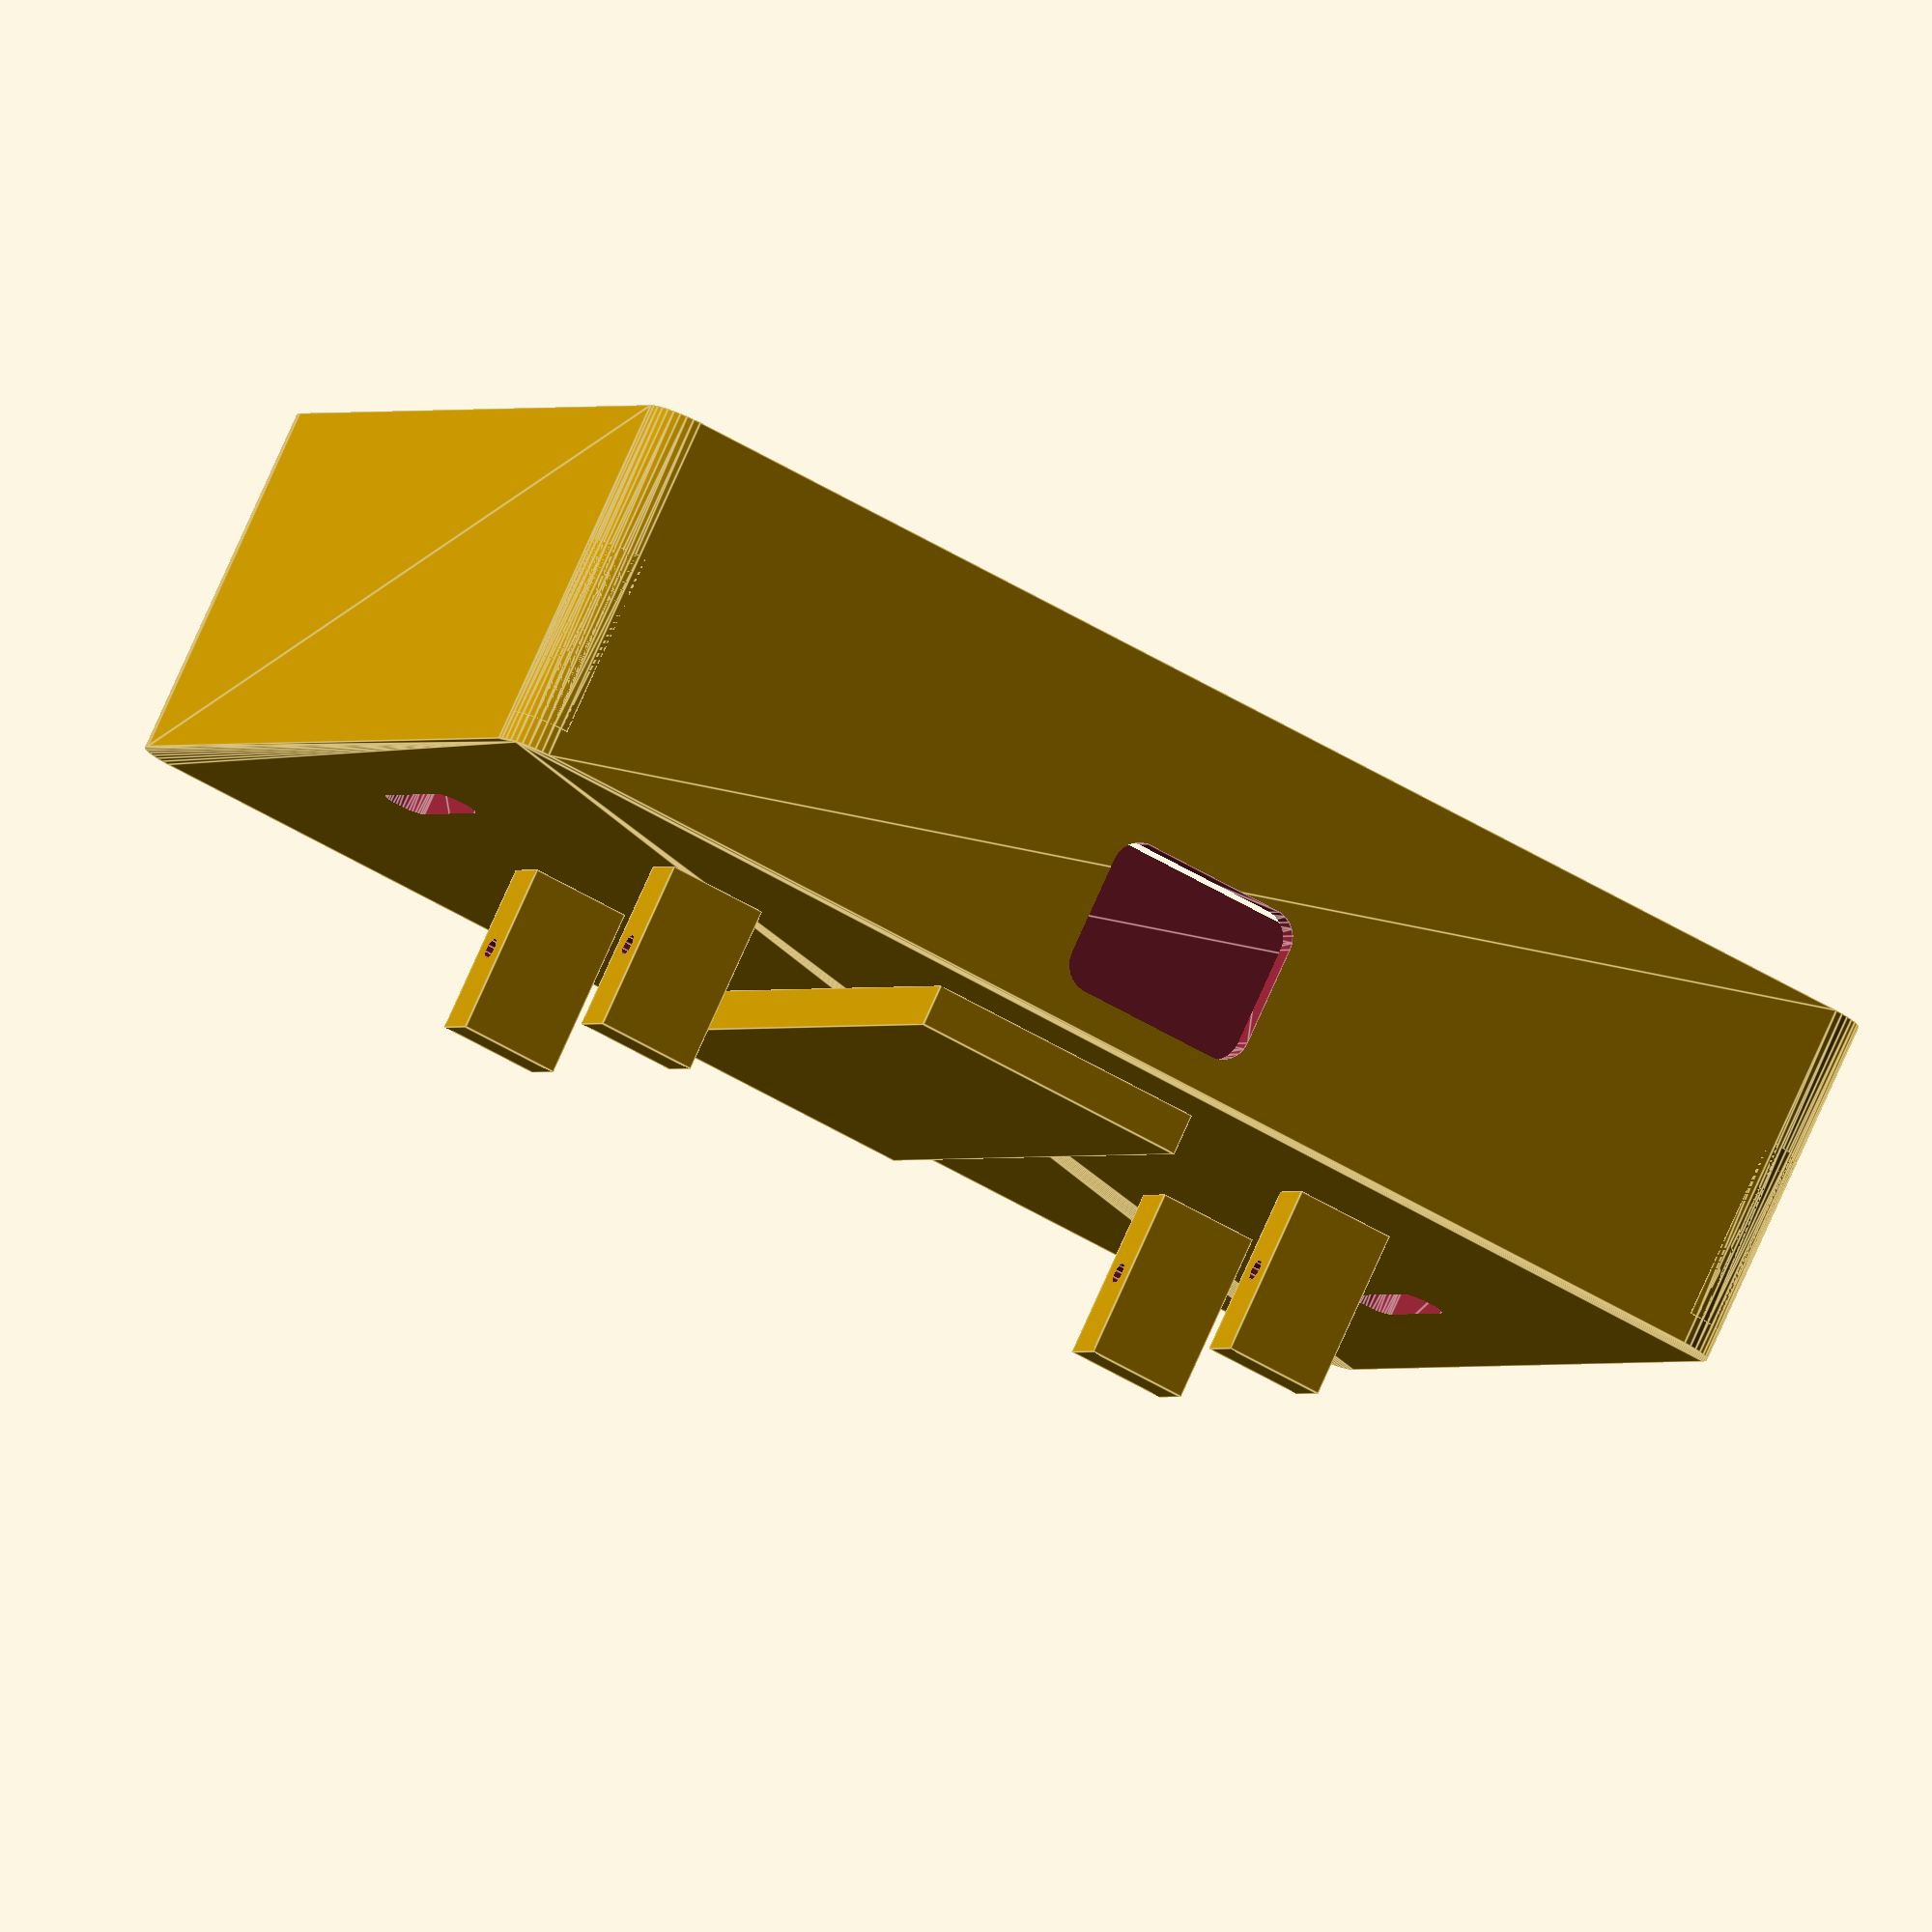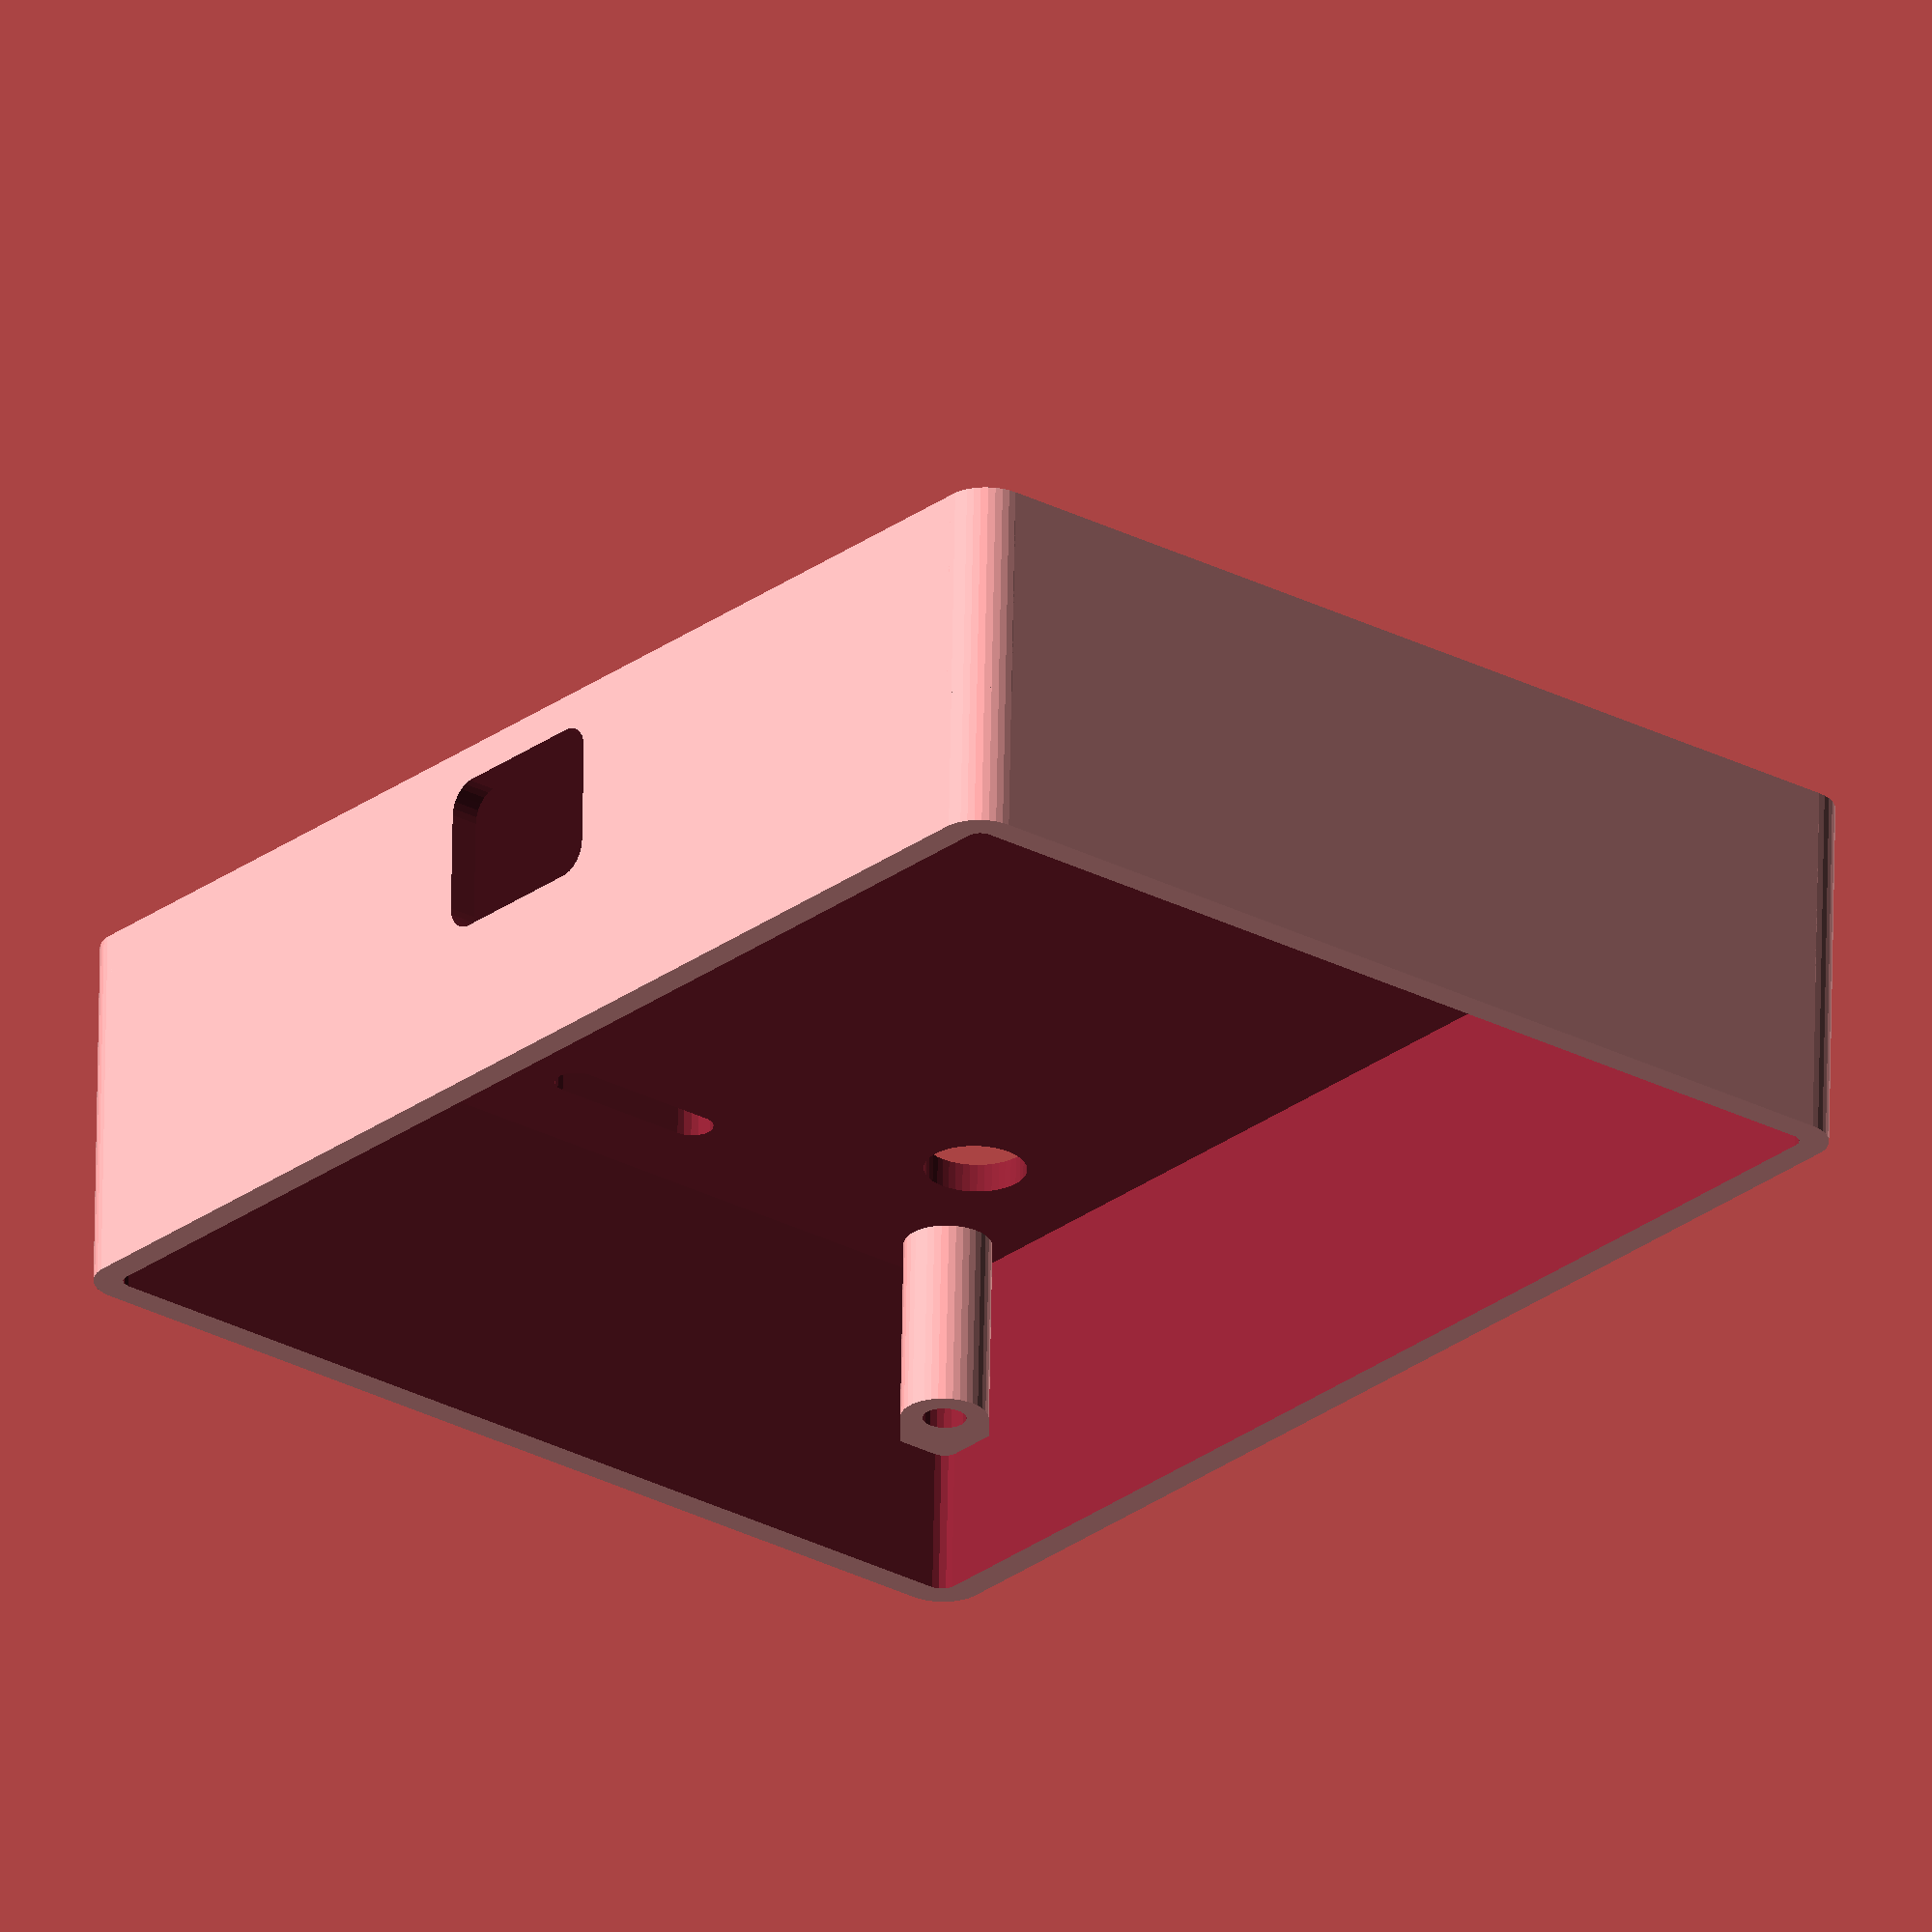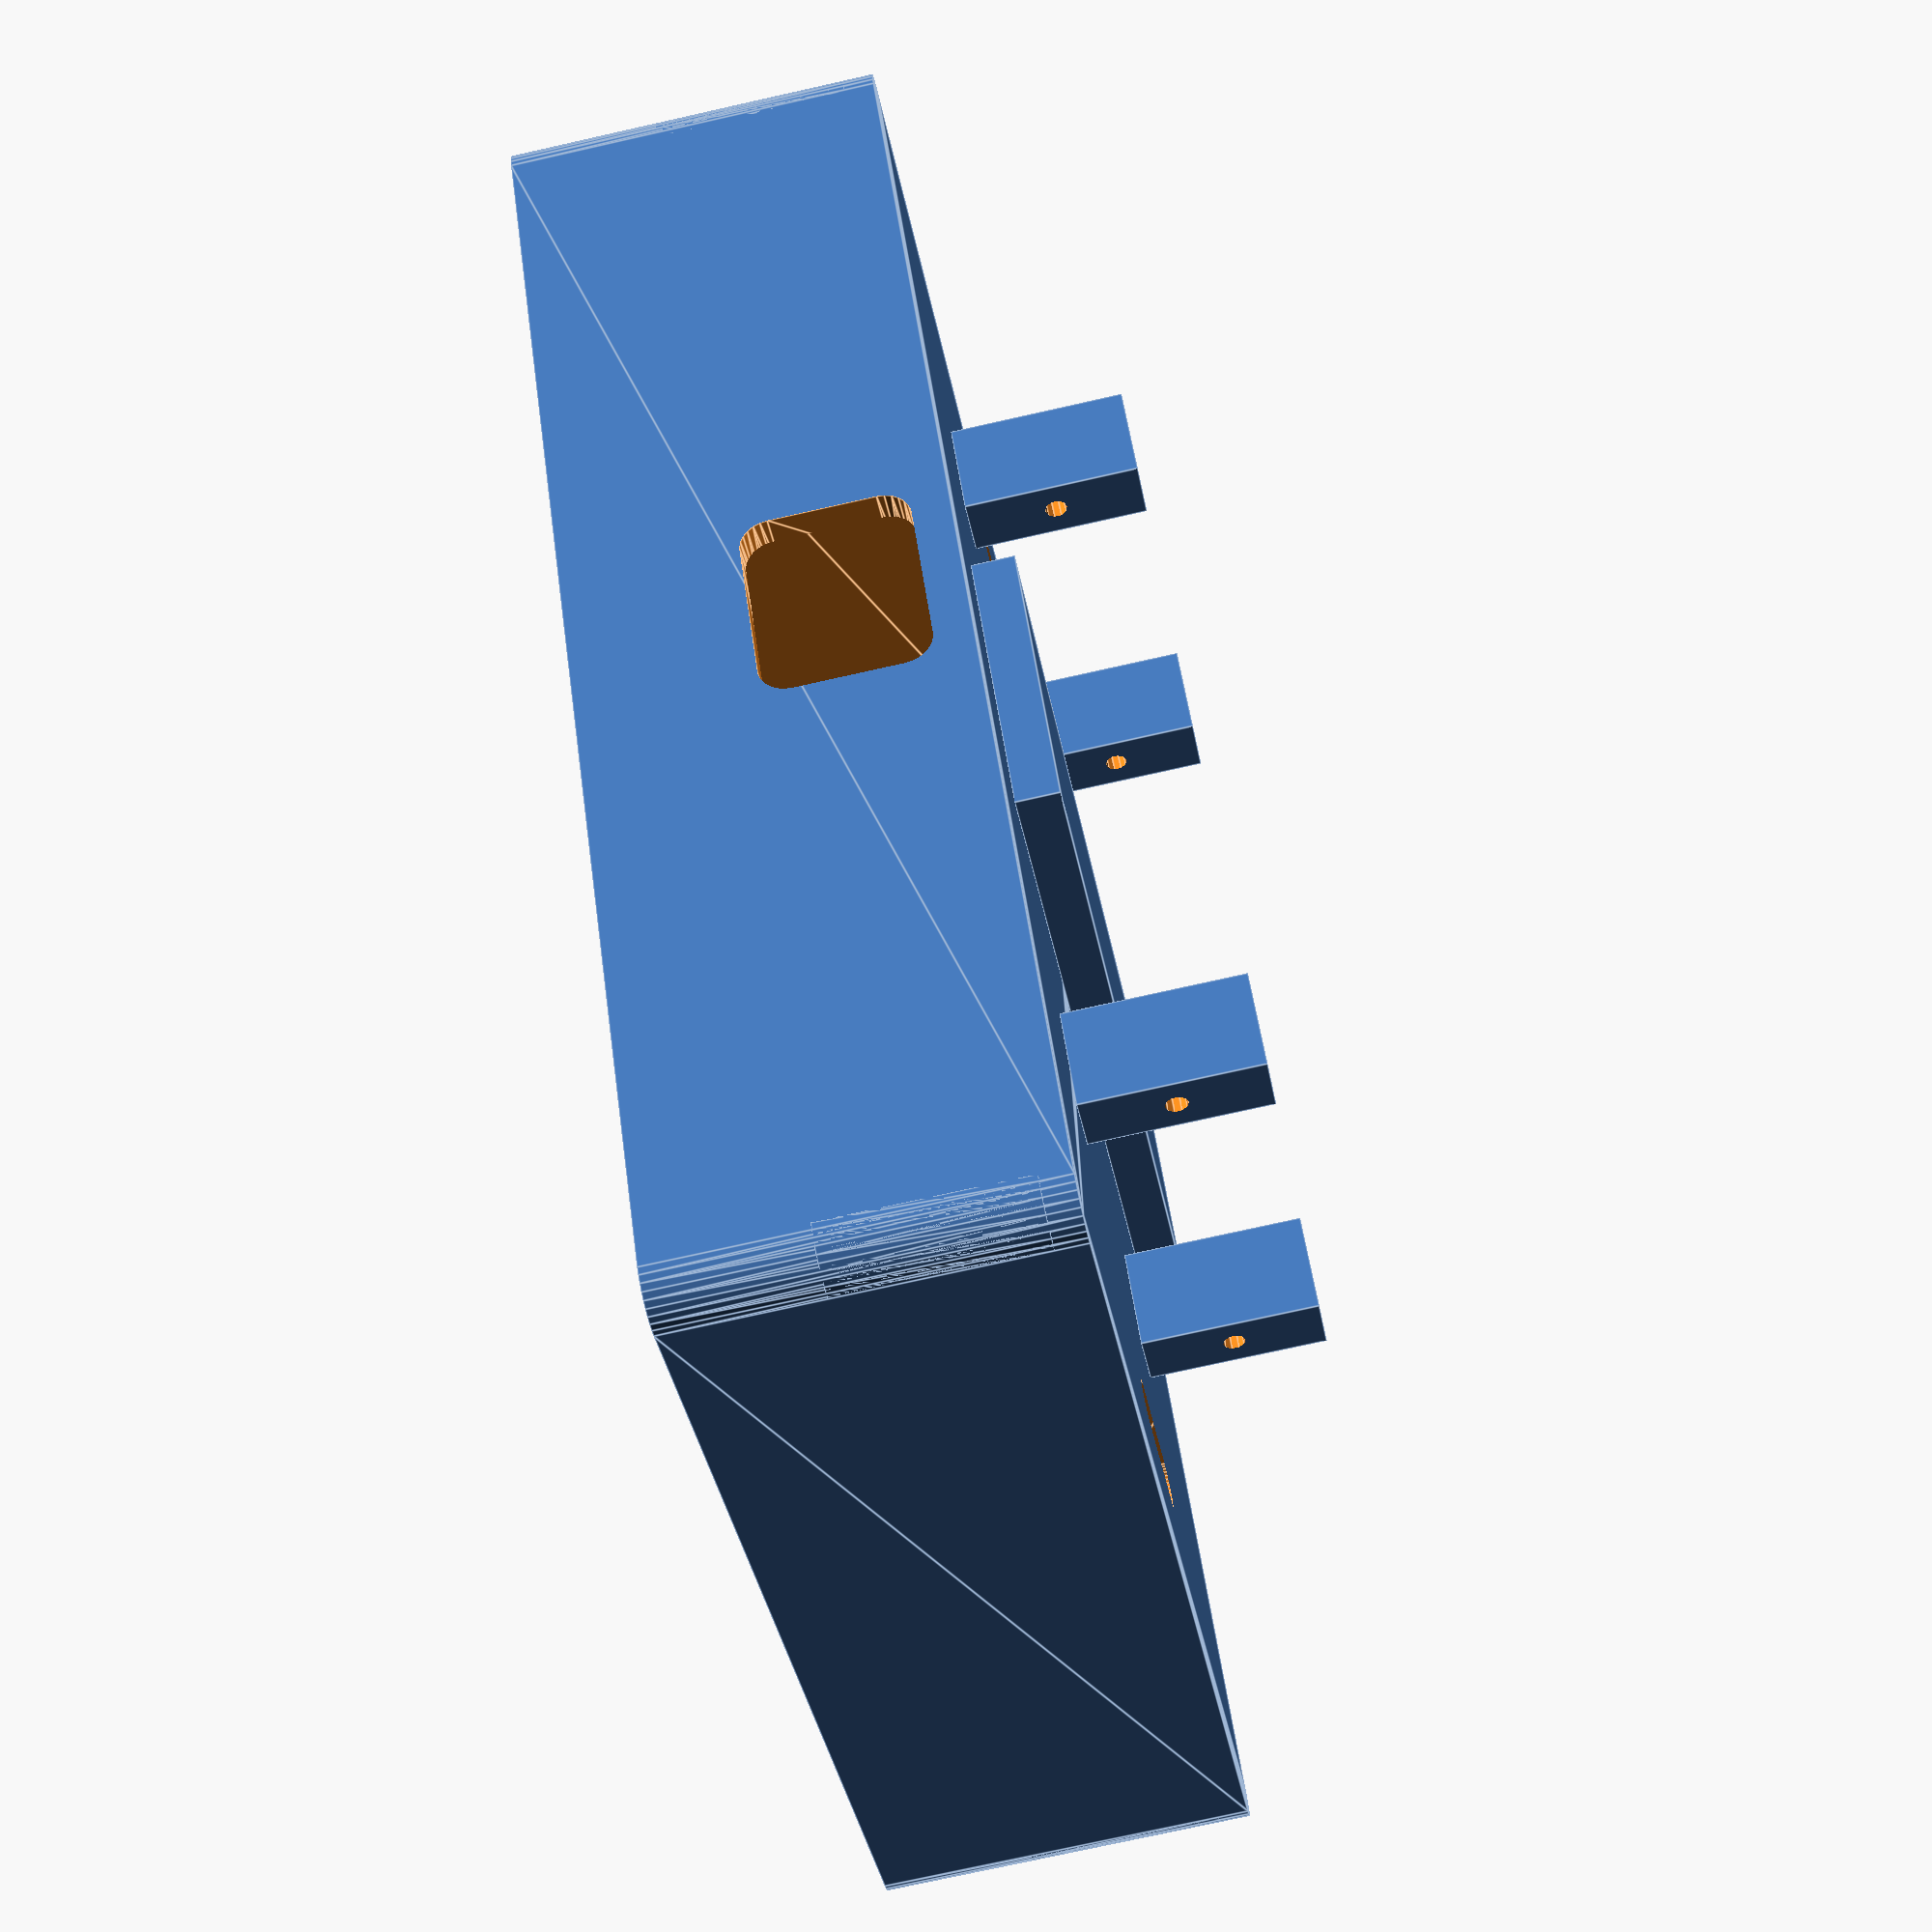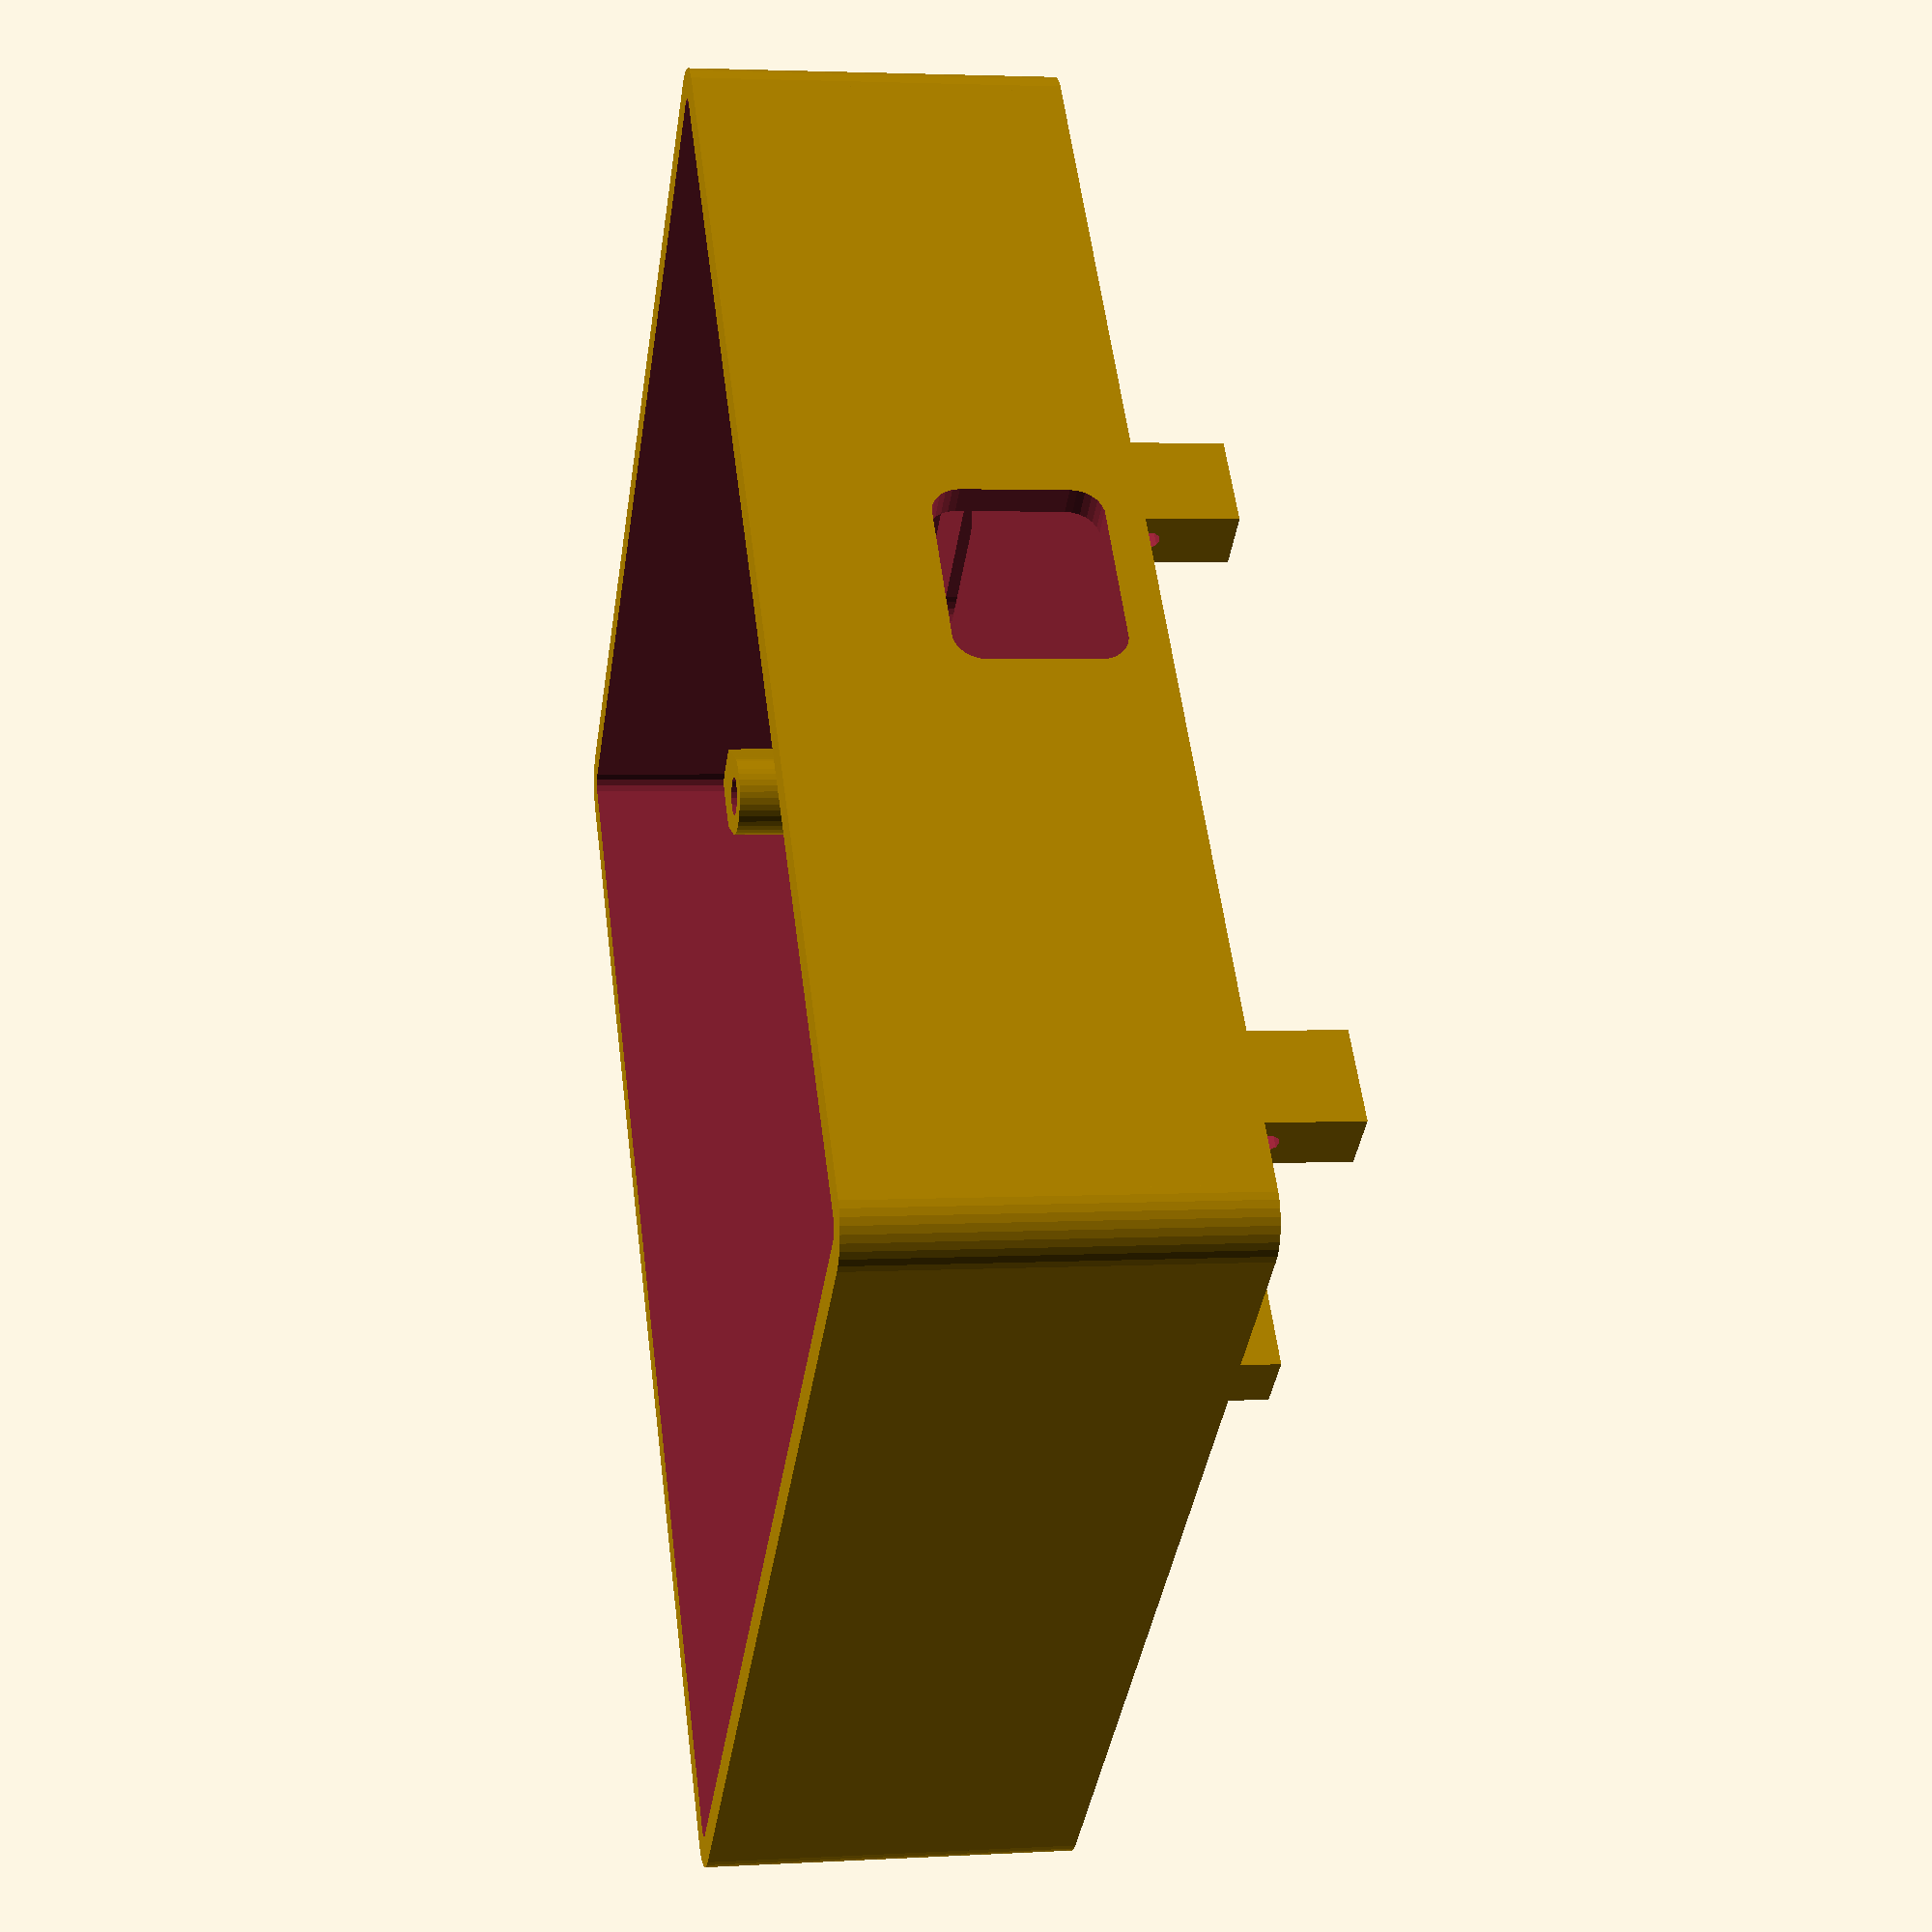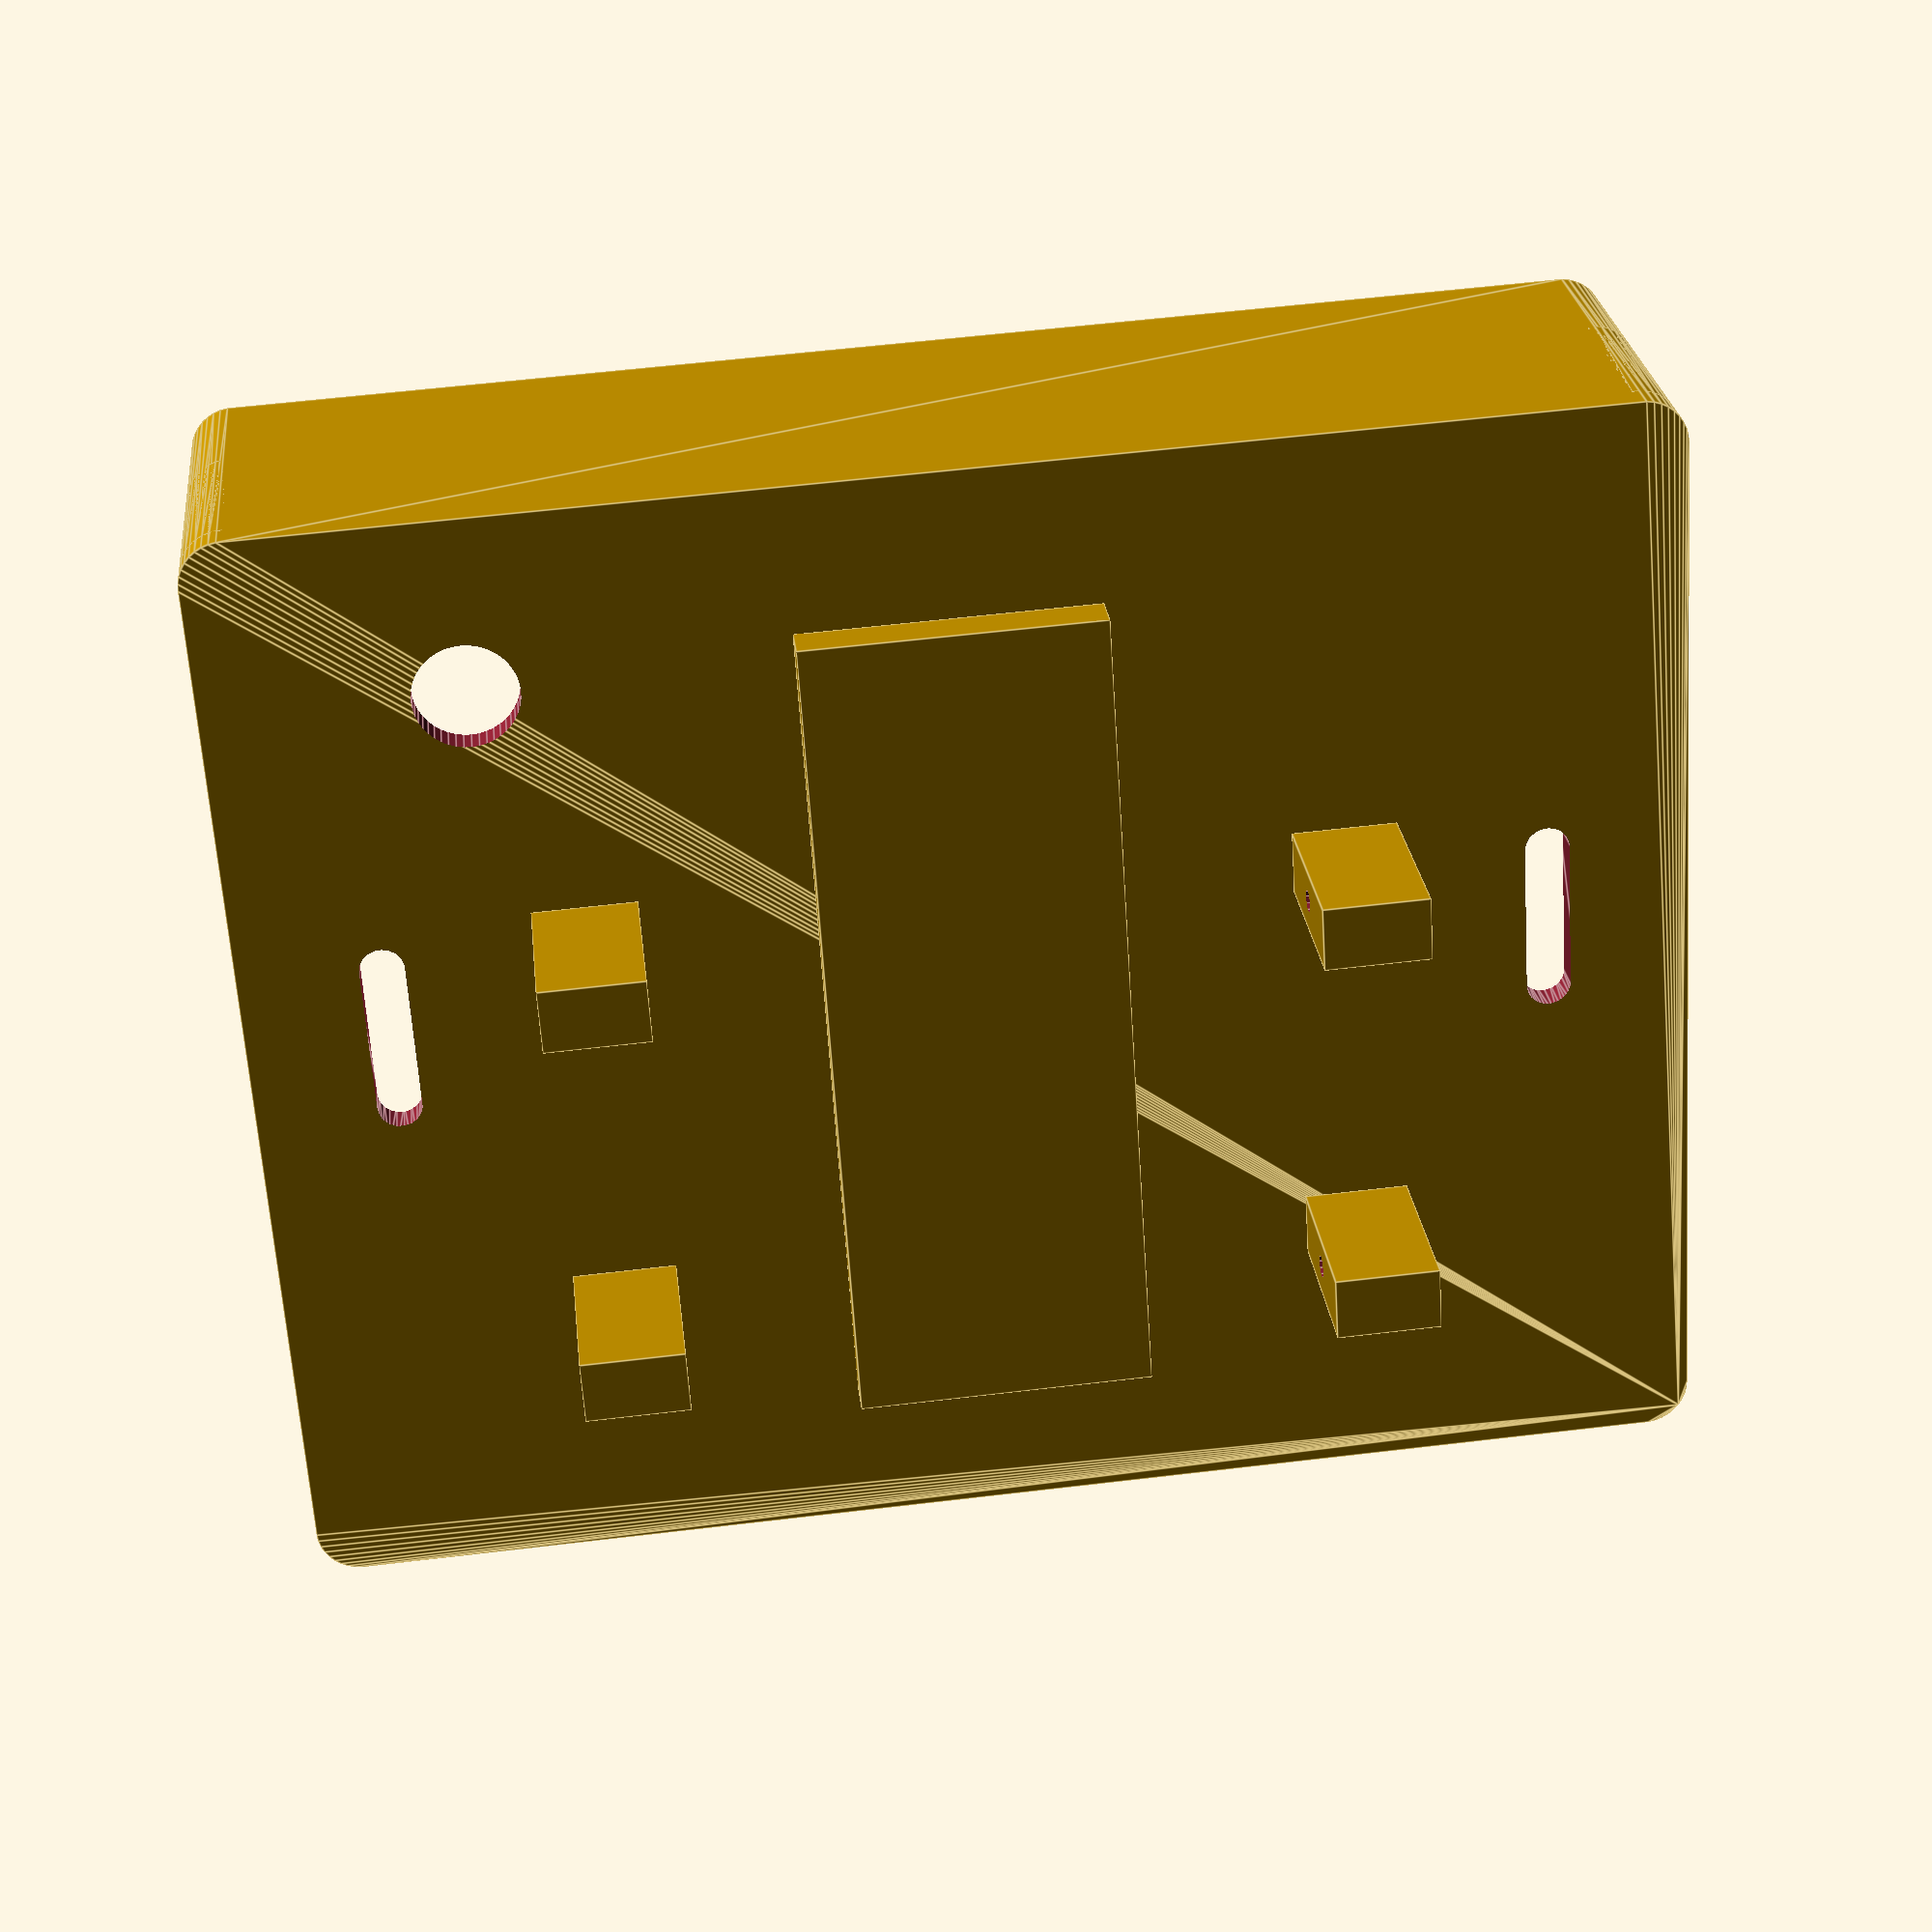
<openscad>
servoOffset=57;
servoScrewOffset=27.3;
servoScrewDia=1.5;
servoWidth=22.5;
servoThickness=11.8;
servoAxisOffset=22.5/2-5.9;
clearance=0.5;
plateOuterDistance=28;

HousingInnerHeight=25;
HousingInnerWidth=92;
HousingInnerLength=72;
HousingRoundness=3;
thickness=2;


plateXX=20;
plateYY=20;
plateThickness=1;
foamThickness=2;
$fs=0.5;
$fa=2;

// Screw positions
screwXX=91/2-1.5;
screwYY=70/2-1.5;
pos=[
[-(screwXX-1.2) ,(screwYY-1.9)],
[(screwXX-3)    ,(screwYY-2.2)],
[-(screwXX-2.5) ,-(screwYY-3.45)],
[(screwXX-2.7)  ,-(screwYY-1.5)]];



// Housing
housing();
//lid();


module housing() {
    lowerHousing();
    
    // Plate support
    translate([-plateXX/2,-plateOuterDistance,0])cube([plateXX,2*plateOuterDistance,servoThickness/2-plateThickness-foamThickness]);

    // Servo mount
    servoMount();
    mirror([1,0,0]) servoMount();
    module servoMount(){
        for(i=[-1,1])translate([servoOffset/2-7/2,i*servoScrewOffset/2+servoAxisOffset,servoThickness/2])difference(){
            cube([7,servoScrewOffset-servoWidth-clearance,servoThickness],center=true);
            rotate([0,90,0])cylinder(d=servoScrewDia,h=8,center=true);
        }
    }
}

module lowerHousing() {
    xOffset=(HousingInnerWidth-(2*HousingRoundness-2*thickness))/2;
    yOffset=(HousingInnerLength-(2*HousingRoundness-2*thickness))/2;
    PcbTop=-15;
    
    difference() {
        hull() for(ix=[-1,1])for(iy=[-1,1])translate([ix*xOffset,iy*yOffset,-HousingInnerHeight])cylinder(r=HousingRoundness,h=HousingInnerHeight);
        
        // inner
        hull() for(ix=[-1,1])for(iy=[-1,1])translate([ix*xOffset,iy*yOffset,-HousingInnerHeight-thickness])cylinder(r=HousingRoundness-thickness,h=HousingInnerHeight);
            
        // Servo cable holes
        for(ix=[-1,1])hull()for(yy=[0,10])translate([ix*(servoOffset/2+10),servoAxisOffset-servoWidth/2-3/2+yy,0])cylinder(d=3,h=thickness*3,center=true);
            
        // USB Hole
        hull()for(ix=[-1,1])for(iy=[-1,1])translate([ix*10/2+2.54/2,yOffset,iy*7/2+PcbTop+7])rotate([90,0,0])
            cylinder(d=4,h=3*thickness,center=true);
        
        // Button
        translate([HousingInnerWidth/2-15,-(HousingInnerLength/2-10),0])cylinder(d=7,h=3*thickness,center=true);
    }
    
    // screws
    corners=[
    [-xOffset ,yOffset],
    [xOffset ,yOffset],
    [-xOffset ,-yOffset],
    [xOffset ,-yOffset]];
    for(i=[0:3])translate([pos[i][0],pos[i][1],PcbTop])difference(){
        hull(){
            cylinder(d=6,h=-PcbTop-thickness);
            translate([corners[i][0]-pos[i][0],corners[i][1]-pos[i][1],0])cylinder(r=HousingRoundness,h=-PcbTop-thickness);
        }
        translate([0,0,-3])cylinder(d=3,h=-PcbTop-thickness);
    }
}

module lid() {
    xOffset=(HousingInnerWidth-(2*HousingRoundness-2*thickness))/2;
    yOffset=(HousingInnerLength-(2*HousingRoundness-2*thickness))/2;
    PcbTop=-15;
    
    difference() {
        union(){
            hull() for(ix=[-1,1])for(iy=[-1,1])translate([ix*xOffset,iy*yOffset,-HousingInnerHeight])cylinder(r=HousingRoundness-thickness-clearance,h=thickness);
                
            // screw shaft
            for(i=[0:3])intersection(){
                translate([pos[i][0],pos[i][1],-HousingInnerHeight])cylinder(d=6+2*thickness,h=HousingInnerHeight+PcbTop-1.6);
                
                hull() for(ix=[-1,1])for(iy=[-1,1])translate([ix*xOffset,iy*yOffset,-HousingInnerHeight])cylinder(r=HousingRoundness-thickness-clearance,h=HousingInnerHeight);
            }            
        }
        
        // screws holes
        for(i=[0:3])translate([pos[i][0],pos[i][1],-HousingInnerHeight-0.01]){
            cylinder(d=6,h=HousingInnerHeight+PcbTop-1.6-thickness);
            cylinder(d=3,h=HousingInnerHeight);
        }
    }
}


//plate();
module plate() {
thickness=plateThickness;
translate([0,0,servoThickness/2])union(){
    difference() {
        translate([-plateXX/2-thickness,5,-(thickness+foamThickness)])cube([plateXX+2*thickness,plateYY+2*thickness,thickness+foamThickness]);
        translate([-plateXX/2,5+thickness,-foamThickness])cube([plateXX,plateYY,thickness+foamThickness]);
    }
    
    difference(){
        translate([-3-plateXX/2-thickness,5,-(thickness+foamThickness)])cube([3,plateYY+2*thickness,2*(thickness+foamThickness)]);
        //14, 8
        translate([-plateXX/2-thickness,8,0])rotate([0,90,0])cylinder(d=1,h=3*3,center=true);
        translate([-plateXX/2-thickness,14,0])rotate([0,90,0])cylinder(d=1,h=3*3,center=true);
    }
}
}
</openscad>
<views>
elev=99.8 azim=201.8 roll=155.8 proj=o view=edges
elev=116.1 azim=230.8 roll=359.0 proj=o view=wireframe
elev=75.6 azim=231.8 roll=282.6 proj=p view=edges
elev=356.8 azim=310.7 roll=259.1 proj=p view=solid
elev=333.9 azim=176.3 roll=353.9 proj=p view=edges
</views>
